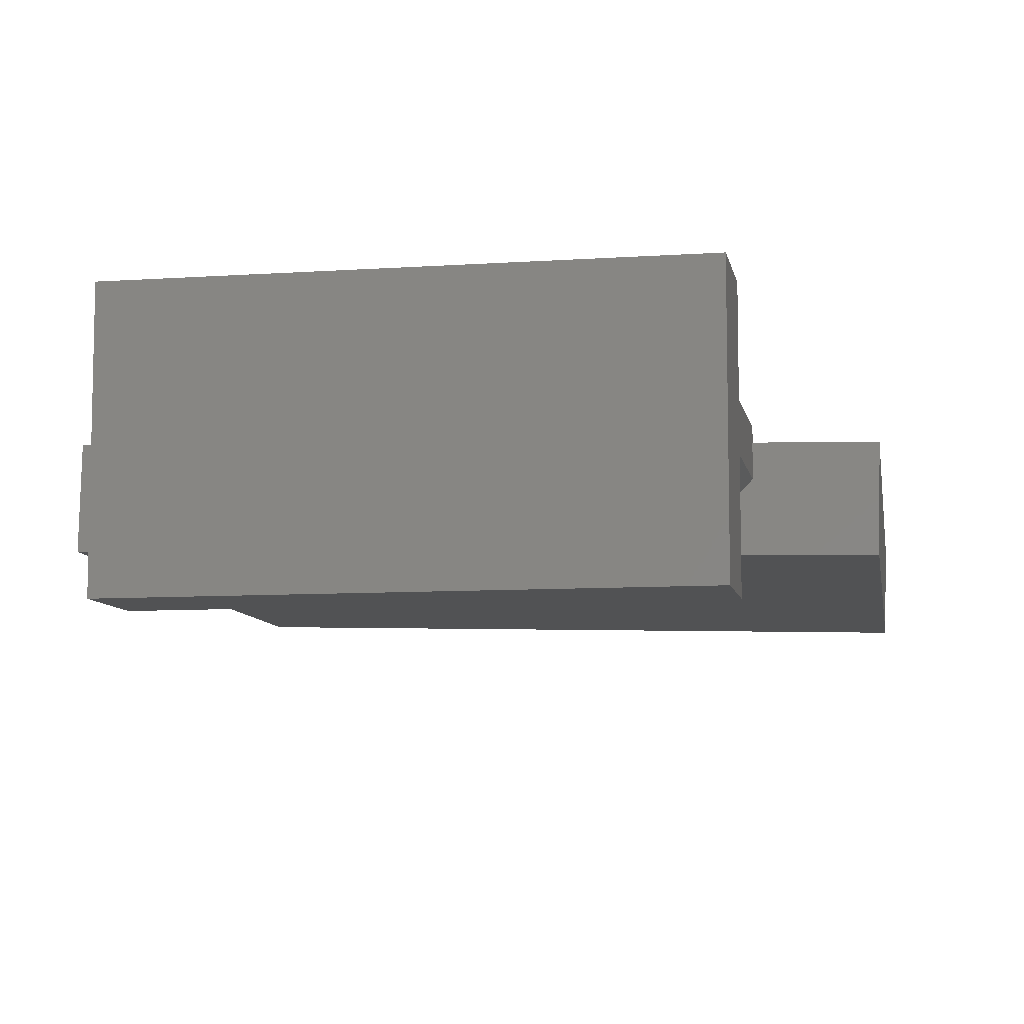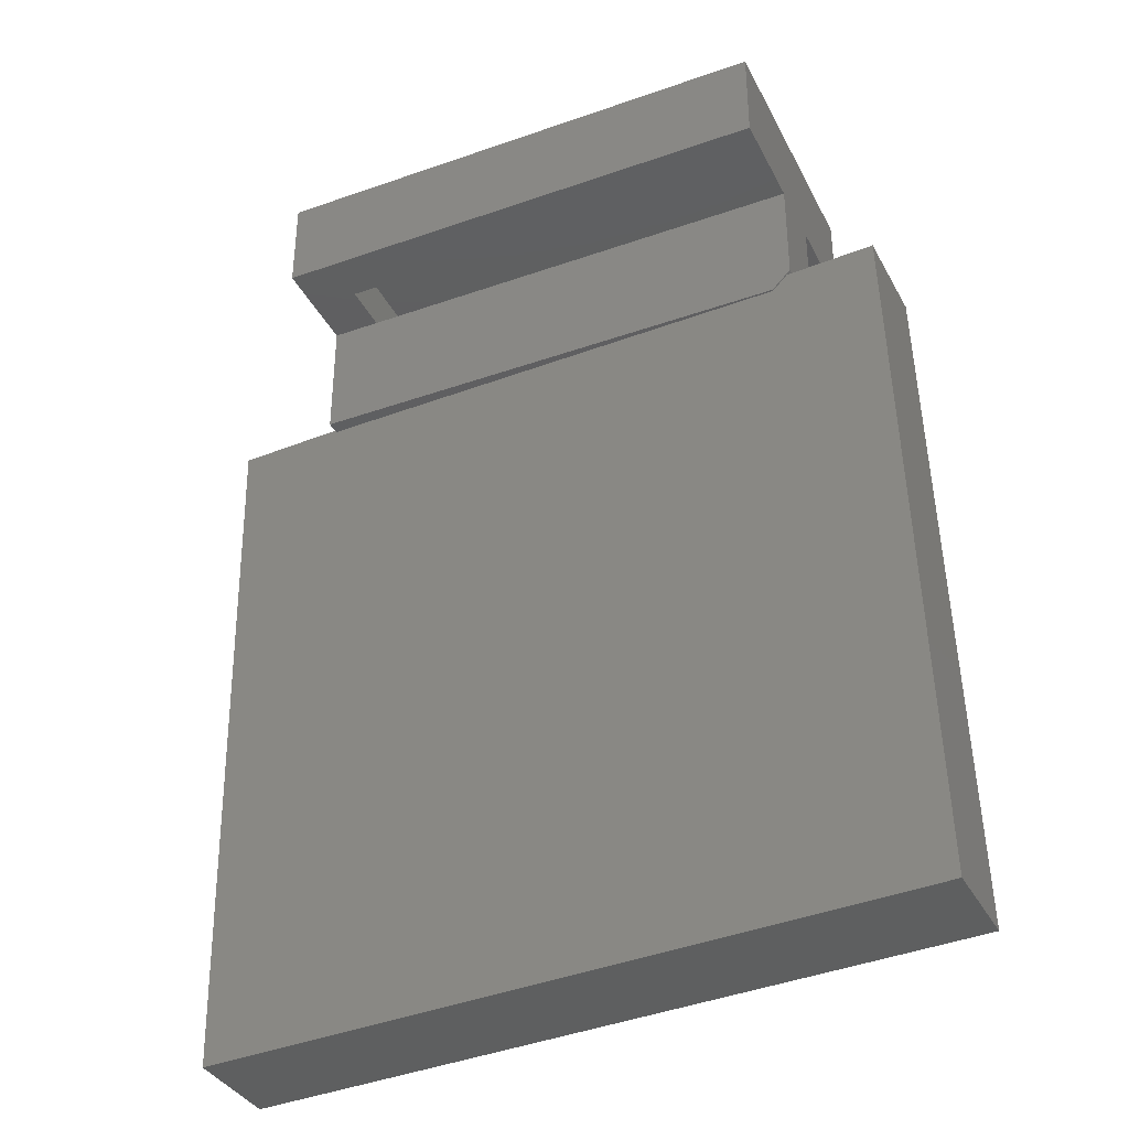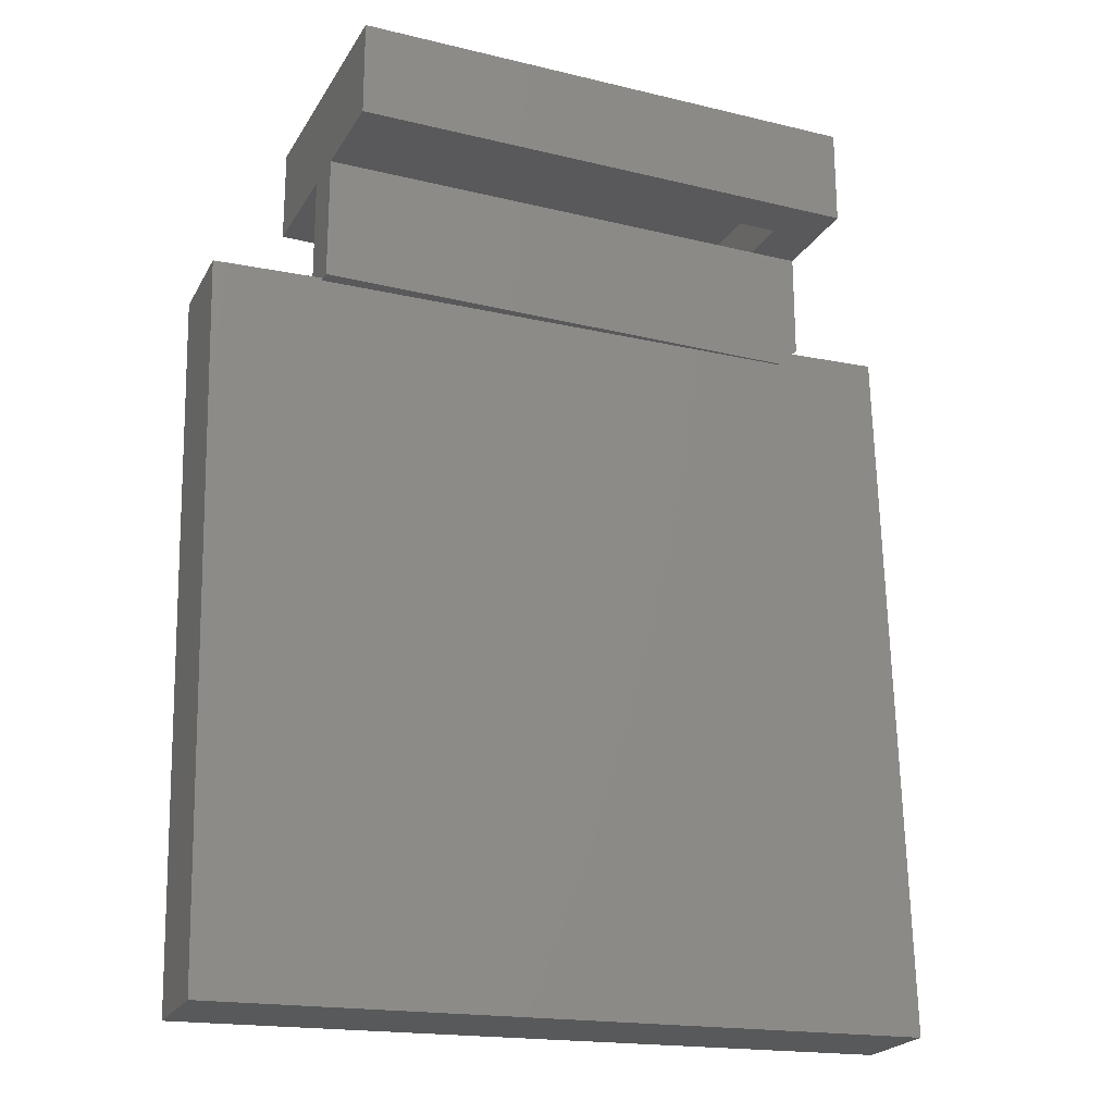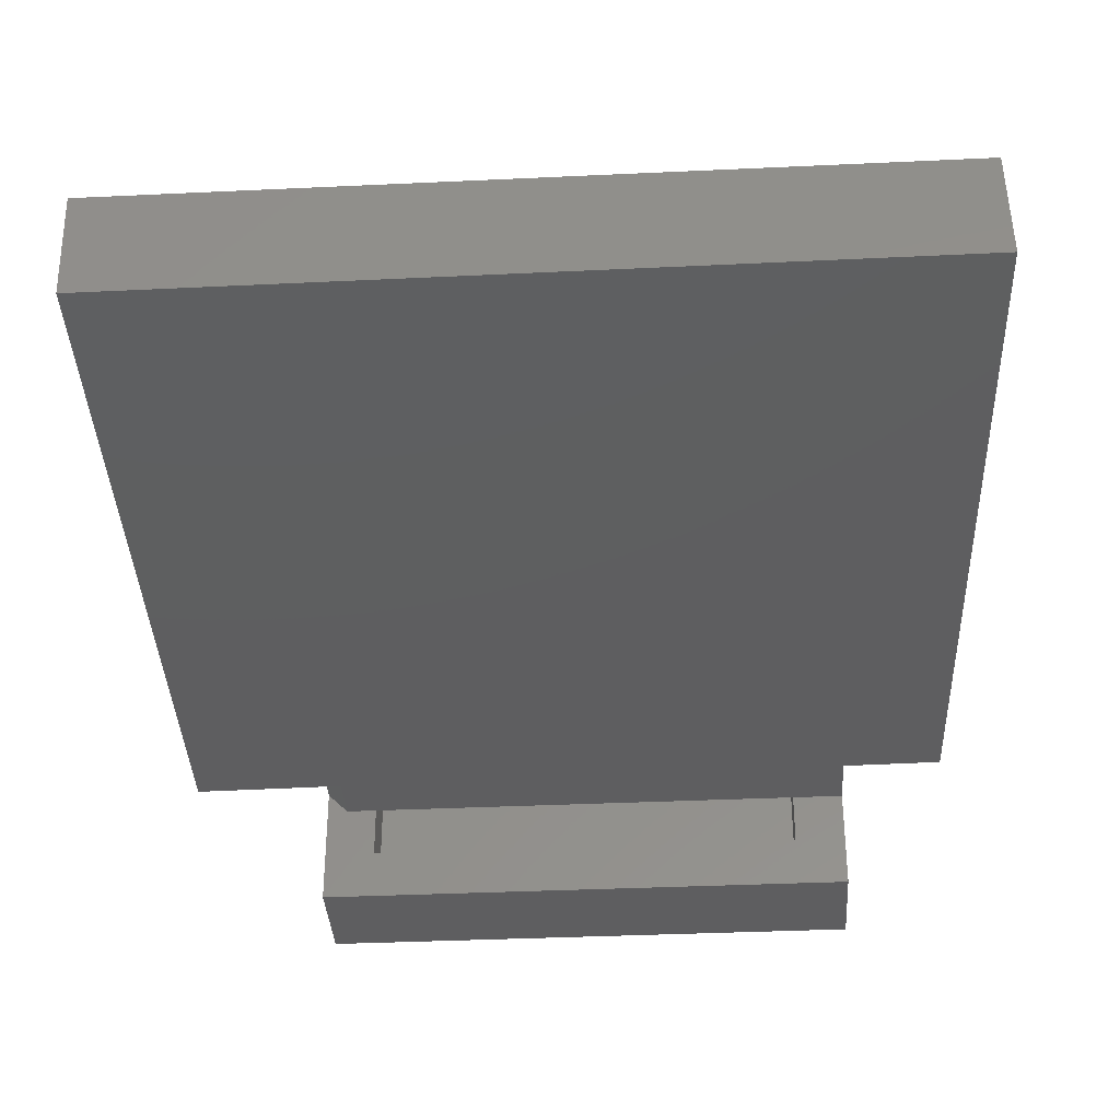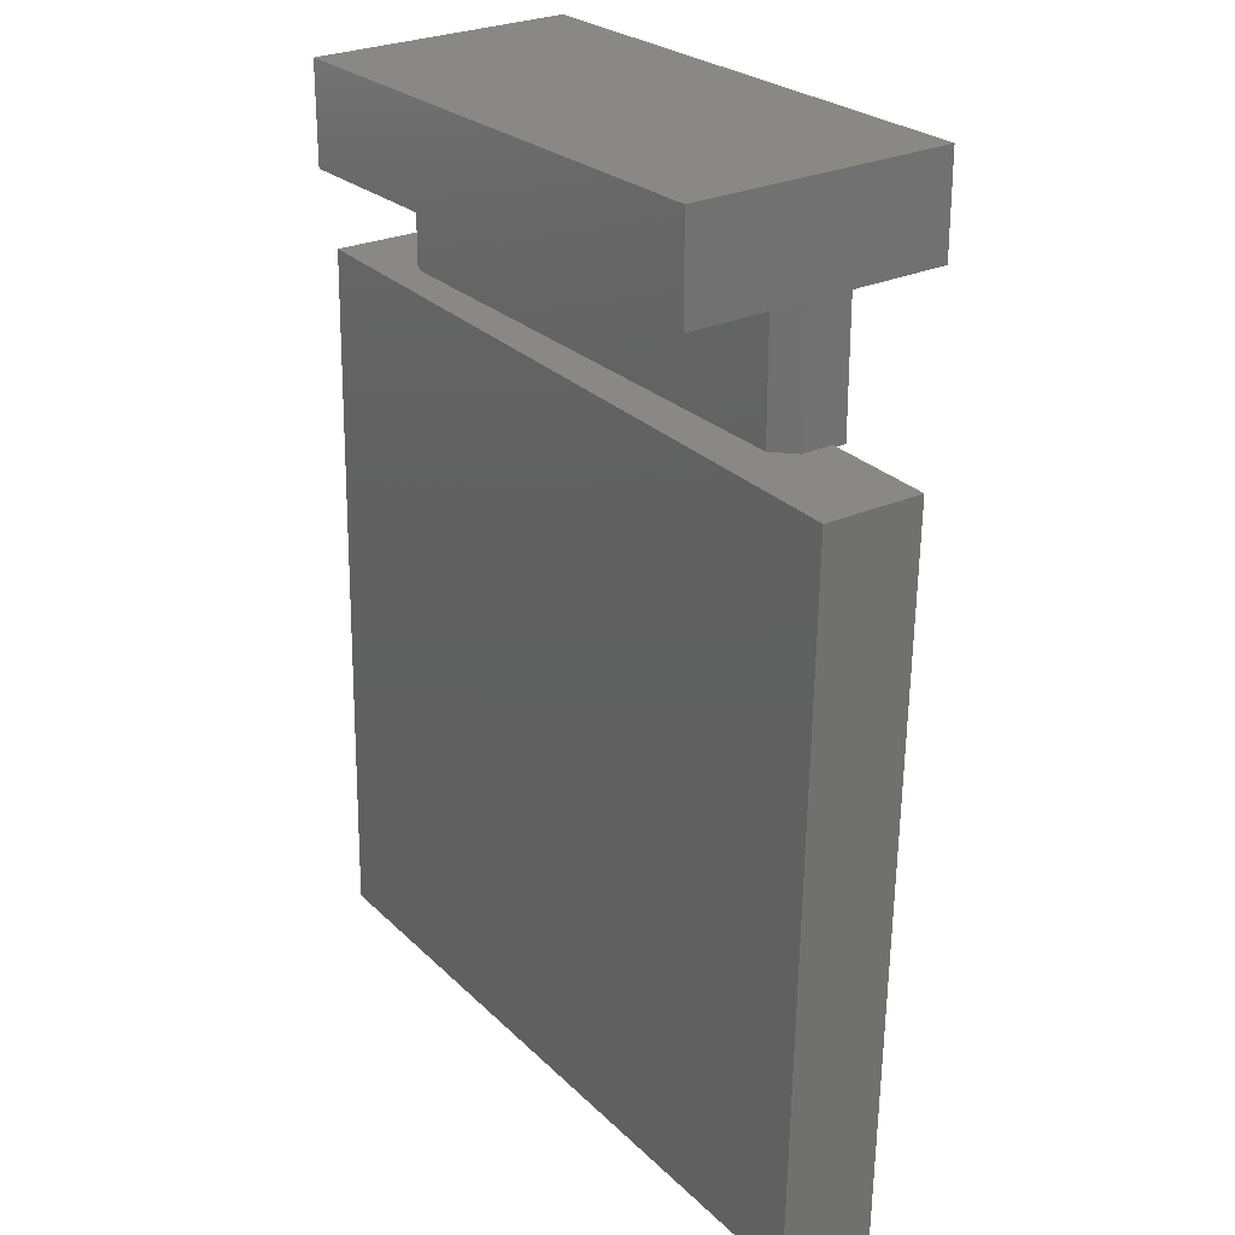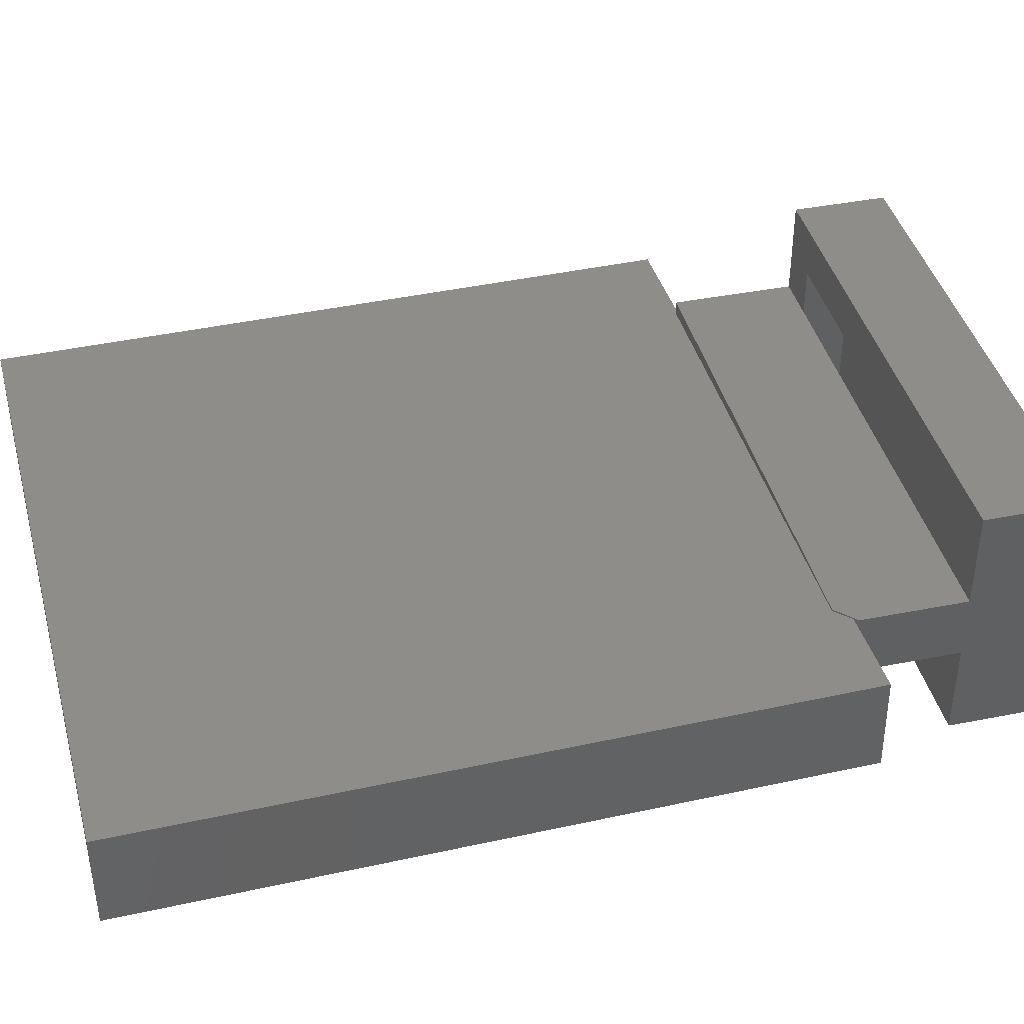
<metadata>
{"format":"stl","ext":"stl","renderer":"f3d","projection":"perspective","resolution":1024,"background":"white","views":[{"elev":-8.3,"azim":-169.4,"up":"+Z"},{"elev":-37.2,"azim":24.3,"up":"+Y"},{"elev":-22.1,"azim":-23.0,"up":"+Y"},{"elev":-36.2,"azim":3.5,"up":"+Z"},{"elev":26.2,"azim":-126.5,"up":"+Y"},{"elev":40.5,"azim":76.3,"up":"+Z"}]}
</metadata>
<code>
# stl→obj: 49 verts, 98 faces
v -0.337 -0.1778 0.03315
v -0.3281 -0.1776 0.03337
v -0.3281 -0.1776 0.007812
v -0.3351 -0.1778 -0.04495
v -0.3125 -0.1772 -0.007812
v 0.07821 -0.1676 -0.007812
v 0.07887 -0.1676 -0.03479
v 0.0825 -0.1675 -0.007812
v 0.08253 -0.1675 0.04345
v 0.1549 -0.1657 0.04523
v 0.1569 -0.1657 -0.03287
v -0.3281 -0.1797 0.03337
v -0.415 -0.1797 0.03124
v -0.401 -0.7498 0.03158
v 0.1689 -0.7358 0.04557
v 0.07031 -0.1797 0.04315
v 0.08594 -0.1641 0.04449
v 0.07031 -0.1797 0.04449
v 0.08594 -0.1641 -0.007812
v -0.3281 0 -0.08594
v -0.3281 -0.07812 -0.08594
v -0.3281 -0.07812 -0.007812
v -0.3281 -0.07812 0.007812
v -0.3281 -0.07812 0.04449
v -0.3281 -0.07812 0.1233
v -0.3281 1.161e-17 0.1233
v -0.3281 -0.1797 0.04449
v 0.08594 -0.07812 -0.007812
v 0.04688 -0.07812 -0.007812
v -0.2891 -0.07812 -0.007812
v -0.3125 -0.07812 -0.007812
v 0.1709 -0.7358 -0.03253
v -0.3991 -0.7498 -0.04652
v -0.4131 -0.1797 -0.04686
v -0.2891 -0.07812 -0.04688
v 0.08594 -0.07812 -0.08594
v 0.04688 -0.07812 -0.04688
v 0.08594 2.299e-17 -0.08594
v 0.08594 3.46e-17 0.1233
v 0.08594 -0.07812 0.04449
v 0.04688 -0.07812 0.04449
v -0.2891 -0.07812 0.04449
v 0.08594 -0.07812 0.1233
v 0.04688 -0.07812 0.08421
v -0.2891 -0.07812 0.08421
v 0.04688 -0.03906 -0.04688
v 0.04688 -0.03906 0.08421
v -0.2891 -0.03906 0.08421
v -0.2891 -0.03906 -0.04688
f 1 2 3
f 4 1 3
f 4 3 5
f 4 5 6
f 4 6 7
f 7 6 8
f 9 10 8
f 8 10 11
f 8 11 7
f 12 2 1
f 1 13 12
f 12 13 14
f 12 14 15
f 12 15 16
f 16 15 10
f 16 10 9
f 17 18 16
f 17 16 9
f 17 9 8
f 17 8 19
f 20 21 22
f 20 22 23
f 20 23 24
f 20 24 25
f 20 25 26
f 24 23 3
f 24 3 2
f 24 2 12
f 24 12 27
f 28 19 8
f 28 8 6
f 28 6 29
f 29 6 30
f 30 6 5
f 30 5 31
f 27 16 18
f 27 12 16
f 23 31 3
f 3 31 5
f 32 33 34
f 32 34 4
f 32 4 7
f 32 7 11
f 33 14 34
f 34 14 13
f 32 15 33
f 33 15 14
f 11 10 32
f 32 10 15
f 34 13 4
f 4 13 1
f 31 23 22
f 21 35 30
f 21 30 31
f 21 31 22
f 28 29 36
f 36 29 37
f 36 37 21
f 21 37 35
f 20 26 38
f 38 26 39
f 17 40 18
f 18 40 41
f 18 41 27
f 27 41 42
f 27 42 24
f 39 43 40
f 39 40 28
f 39 28 36
f 39 36 38
f 17 19 40
f 40 19 28
f 30 42 29
f 29 42 41
f 41 40 44
f 44 40 43
f 44 43 45
f 45 43 25
f 45 25 42
f 42 25 24
f 46 37 29
f 29 41 46
f 46 41 44
f 46 44 47
f 48 45 42
f 42 30 48
f 48 30 35
f 48 35 49
f 35 37 49
f 49 37 46
f 44 45 47
f 47 45 48
f 48 49 47
f 47 49 46
f 43 39 25
f 25 39 26
f 21 20 36
f 36 20 38

</code>
